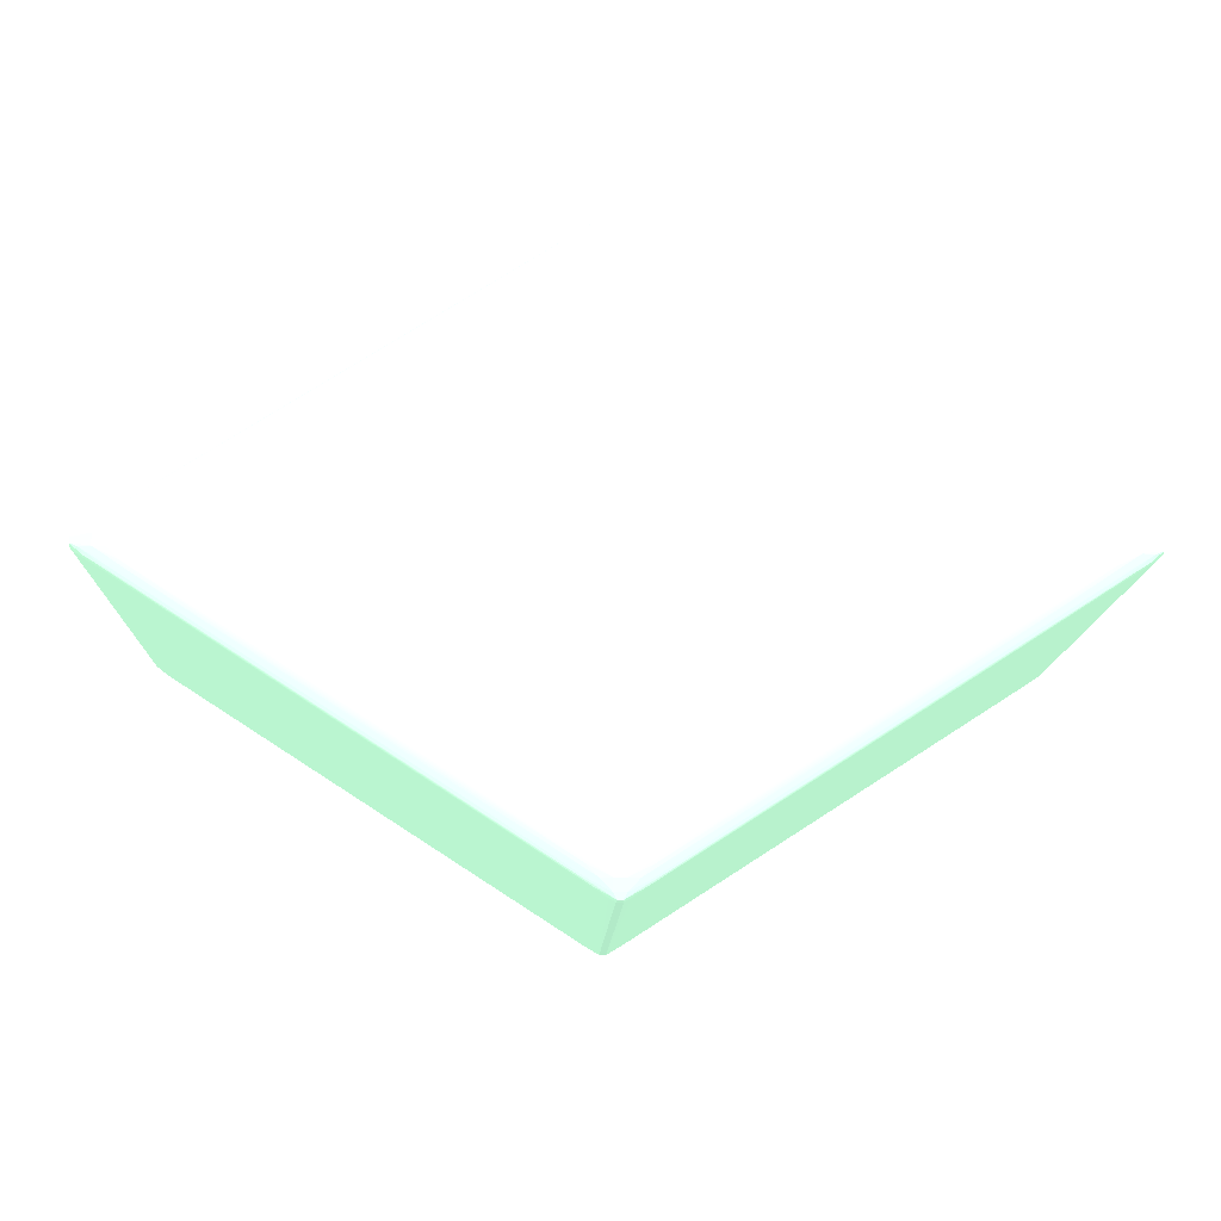
<metadata>
{"format":"obj","ext":"obj","renderer":"f3d","projection":"perspective","resolution":1024,"background":"white","views":[{"elev":-12.7,"azim":178.2,"up":"+Z"}]}
</metadata>
<code>
v 0.000148 0.03882 -0.01293 0.5451 0.7137 0.6
v 0.0001441 0.06055 -0.01292 0.5451 0.7137 0.6
v 0.0003935 0.06006 -0.01278 0.5451 0.7137 0.6
v 0.0003935 0.03882 -0.01279 0.5451 0.7137 0.6
v -0.0001519 0.03882 -0.01292 0.5451 0.7137 0.6
v -0.0001441 0.06055 -0.01292 0.5451 0.7137 0.6
v 9.739e-05 0.06086 -0.01289 0.5451 0.7137 0.6
v 0.0003935 0.06055 -0.01278 0.5451 0.7137 0.6
v 0.0007402 0.06055 -0.01256 0.5451 0.7137 0.6
v 0.001032 0.06055 -0.01238 0.5451 0.7137 0.6
v 0.0007402 0.06006 -0.01256 0.5451 0.7137 0.6
v 0.0007363 0.03882 -0.01258 0.5451 0.7137 0.6
v -0.0003974 0.03882 -0.01279 0.5451 0.7137 0.6
v -0.0003935 0.06006 -0.01278 0.5451 0.7137 0.6
v -9.739e-05 0.06086 -0.01289 0.5451 0.7137 0.6
v -0.0003935 0.06055 -0.01278 0.5451 0.7137 0.6
v 0.0002532 0.06095 -0.01262 0.5451 0.7137 0.6
v 0.0007402 0.06088 -0.01245 0.5451 0.7137 0.6
v 0.001601 0.06088 -0.01193 0.5451 0.7137 0.6
v 0.001017 0.06082 -0.01237 0.5451 0.7137 0.6
v 0.001036 0.03882 -0.01239 0.5451 0.7137 0.6
v 0.006428 0.06081 -0.008898 0.5451 0.7137 0.6
v 0.01334 0.0608 -0.004449 0.5451 0.7137 0.6
v 0.008574 0.06055 -0.007523 0.5451 0.7137 0.6
v 0.006443 0.03882 -0.008913 0.5451 0.7137 0.6
v -0.0007441 0.03882 -0.01258 0.5451 0.7137 0.6
v -0.001044 0.03882 -0.01239 0.5451 0.7137 0.6
v -0.0007402 0.06006 -0.01256 0.5451 0.7137 0.6
v -0.001032 0.06055 -0.01238 0.5451 0.7137 0.6
v -0.0007402 0.06055 -0.01256 0.5451 0.7137 0.6
v -0.001017 0.06082 -0.01237 0.5451 0.7137 0.6
v -0.001601 0.06088 -0.01193 0.5451 0.7137 0.6
v -0.0007402 0.06088 -0.01245 0.5451 0.7137 0.6
v -0.0002532 0.06095 -0.01262 0.5451 0.7137 0.6
v 0.0002454 0.06107 -0.0121 0.5451 0.7137 0.6
v 0.0007402 0.06102 -0.0121 0.5451 0.7137 0.6
v 0.0012 0.06091 -0.0121 0.5451 0.7137 0.6
v 0.002517 0.06084 -0.01139 0.5451 0.7137 0.6
v 0.002696 0.06093 -0.01112 0.5451 0.7137 0.6
v 0.003101 0.06088 -0.01095 0.5451 0.7137 0.6
v 0.01543 0.06087 -0.003037 0.5451 0.7137 0.6
v 0.007012 0.06087 -0.008462 0.5451 0.7137 0.6
v 0.005516 0.06086 -0.009437 0.5451 0.7137 0.6
v 0.007928 0.06082 -0.007921 0.5451 0.7137 0.6
v 0.01484 0.06082 -0.003472 0.5451 0.7137 0.6
v 0.01963 0.06055 -0.0004074 0.5451 0.7137 0.6
v 0.01812 0.06055 -0.001379 0.5451 0.7137 0.6
v 0.01335 0.03882 -0.004464 0.5451 0.7137 0.6
v -0.006447 0.03882 -0.00891 0.5451 0.7137 0.6
v -0.008574 0.06055 -0.007523 0.5451 0.7137 0.6
v -0.01334 0.0608 -0.004449 0.5451 0.7137 0.6
v -0.006428 0.06081 -0.008898 0.5451 0.7137 0.6
v -0.002517 0.06084 -0.01139 0.5451 0.7137 0.6
v -0.007928 0.06082 -0.007921 0.5451 0.7137 0.6
v -0.003101 0.06088 -0.01095 0.5451 0.7137 0.6
v -0.002696 0.06093 -0.01112 0.5451 0.7137 0.6
v -0.0012 0.06091 -0.0121 0.5451 0.7137 0.6
v -0.005516 0.06086 -0.009437 0.5451 0.7137 0.6
v -0.007012 0.06087 -0.008462 0.5451 0.7137 0.6
v -0.01543 0.06087 -0.003037 0.5451 0.7137 0.6
v -0.0002454 0.06107 -0.0121 0.5451 0.7137 0.6
v -0.0007402 0.06102 -0.0121 0.5451 0.7137 0.6
v 0.00568 0.06107 -0.008644 0.5451 0.7137 0.6
v 0.002715 0.06107 -0.01062 0.5451 0.7137 0.6
v 0.001235 0.06106 -0.01161 0.5451 0.7137 0.6
v 0.002221 0.06103 -0.01111 0.5451 0.7137 0.6
v 0.009135 0.06103 -0.006668 0.5451 0.7137 0.6
v 0.01605 0.06103 -0.002222 0.5451 0.7137 0.6
v 0.006175 0.06101 -0.008644 0.5451 0.7137 0.6
v 0.00568 0.06094 -0.009156 0.5451 0.7137 0.6
v 0.004188 0.06093 -0.01014 0.5451 0.7137 0.6
v 0.009428 0.06083 -0.006944 0.5451 0.7137 0.6
v 0.01151 0.06089 -0.005532 0.5451 0.7137 0.6
v 0.01693 0.06088 -0.00206 0.5451 0.7137 0.6
v 0.01934 0.06085 -0.0005416 0.5451 0.7137 0.6
v 0.01243 0.06086 -0.00499 0.5451 0.7137 0.6
v 0.01634 0.06083 -0.002495 0.5451 0.7137 0.6
v 0.01985 0.06089 -0.0001063 0.5451 0.7137 0.6
v 0.0199 0.06055 -0.0001594 0.5451 0.7137 0.6
v 0.0199 0.03882 -0.0001645 0.5451 0.7137 0.6
v 0.01963 0.03931 -0.0004074 0.5451 0.7137 0.6
v 0.01897 0.03882 -0.0008427 0.5451 0.7137 0.6
v 0.01876 0.03882 -0.0009819 0.5451 0.7137 0.6
v 0.01902 0.06006 -0.0007997 0.5451 0.7137 0.6
v -0.01336 0.03882 -0.004461 0.5451 0.7137 0.6
v -0.01812 0.06055 -0.001379 0.5451 0.7137 0.6
v -0.01963 0.06055 -0.0004074 0.5451 0.7137 0.6
v -0.01484 0.06082 -0.003472 0.5451 0.7137 0.6
v -0.009428 0.06083 -0.006944 0.5451 0.7137 0.6
v -0.004188 0.06093 -0.01014 0.5451 0.7137 0.6
v -0.01693 0.06088 -0.00206 0.5451 0.7137 0.6
v -0.01151 0.06089 -0.005532 0.5451 0.7137 0.6
v -0.01243 0.06086 -0.00499 0.5451 0.7137 0.6
v -0.01934 0.06085 -0.0005416 0.5451 0.7137 0.6
v -0.001235 0.06106 -0.01161 0.5451 0.7137 0.6
v -0.002715 0.06107 -0.01062 0.5451 0.7137 0.6
v -0.00568 0.06107 -0.008644 0.5451 0.7137 0.6
v -0.00568 0.06094 -0.009156 0.5451 0.7137 0.6
v -0.006175 0.06101 -0.008644 0.5451 0.7137 0.6
v -0.01605 0.06103 -0.002222 0.5451 0.7137 0.6
v -0.009135 0.06103 -0.006668 0.5451 0.7137 0.6
v -0.002221 0.06103 -0.01111 0.5451 0.7137 0.6
v 0.01259 0.06107 -0.004198 0.5451 0.7137 0.6
v 0.01803 0.06107 -0.0007389 0.5451 0.7137 0.6
v 0.01655 0.06106 -0.001728 0.5451 0.7137 0.6
v 0.006666 0.06105 -0.008148 0.5451 0.7137 0.6
v 0.005185 0.06105 -0.009138 0.5451 0.7137 0.6
v 0.01506 0.06106 -0.002715 0.5451 0.7137 0.6
v 0.01753 0.06104 -0.001235 0.5451 0.7137 0.6
v 0.01951 0.06094 -0.0002607 0.5451 0.7137 0.6
v 0.01309 0.06101 -0.004198 0.5451 0.7137 0.6
v 0.0111 0.06093 -0.005689 0.5451 0.7137 0.6
v 0.01801 0.06093 -0.001243 0.5451 0.7137 0.6
v 0.01843 0.06088 -0.001083 0.5451 0.7137 0.6
v 0.01985 0.06089 0.0001063 0.5451 0.7137 0.6
v 0.01902 0.06104 -0.0002455 0.5451 0.7137 0.6
v 0.0199 0.06055 0.0001594 0.5451 0.7137 0.6
v 0.0199 0.03882 0.0001569 0.5451 0.7137 0.6
v 0.01962 0.03882 -0.00041 0.5451 0.7137 0.6
v -0.019 0.03882 -0.000825 0.5451 0.7137 0.6
v -0.01902 0.06006 -0.0007997 0.5451 0.7137 0.6
v -0.01963 0.03882 -0.0004074 0.5451 0.7137 0.6
v -0.0199 0.03882 -0.000162 0.5451 0.7137 0.6
v -0.0199 0.06055 -0.0001594 0.5451 0.7137 0.6
v -0.01985 0.06089 -0.0001063 0.5451 0.7137 0.6
v -0.01634 0.06083 -0.002495 0.5451 0.7137 0.6
v -0.01801 0.06093 -0.001243 0.5451 0.7137 0.6
v -0.0111 0.06093 -0.005689 0.5451 0.7137 0.6
v -0.01843 0.06088 -0.001083 0.5451 0.7137 0.6
v -0.01951 0.06094 -0.0002607 0.5451 0.7137 0.6
v -0.005185 0.06105 -0.009138 0.5451 0.7137 0.6
v -0.006666 0.06105 -0.008148 0.5451 0.7137 0.6
v -0.01506 0.06106 -0.002715 0.5451 0.7137 0.6
v -0.01655 0.06106 -0.001728 0.5451 0.7137 0.6
v -0.01803 0.06107 -0.0007389 0.5451 0.7137 0.6
v -0.01259 0.06107 -0.004198 0.5451 0.7137 0.6
v -0.01309 0.06101 -0.004198 0.5451 0.7137 0.6
v -0.01753 0.06104 -0.001235 0.5451 0.7137 0.6
v 0.01408 0.06107 -0.003209 0.5451 0.7137 0.6
v 0.01852 0.06107 -0.0002455 0.5451 0.7137 0.6
v 0.01358 0.06105 -0.003705 0.5451 0.7137 0.6
v 0.01963 0.06055 0.0004074 0.5451 0.7137 0.6
v 0.01902 0.06104 0.0002455 0.5451 0.7137 0.6
v 0.01951 0.06094 0.0002607 0.5451 0.7137 0.6
v 0.01934 0.06085 0.0005416 0.5451 0.7137 0.6
v 0.01963 0.03882 0.0004074 0.5451 0.7137 0.6
v -0.0199 0.03882 0.000162 0.5451 0.7137 0.6
v -0.0199 0.06055 0.0001594 0.5451 0.7137 0.6
v -0.01985 0.06089 0.0001063 0.5451 0.7137 0.6
v -0.01902 0.06104 -0.0002455 0.5451 0.7137 0.6
v -0.01358 0.06105 -0.003705 0.5451 0.7137 0.6
v -0.01852 0.06107 -0.0002455 0.5451 0.7137 0.6
v -0.01408 0.06107 -0.003209 0.5451 0.7137 0.6
v 0.01852 0.06107 0.0002455 0.5451 0.7137 0.6
v 0.01812 0.06055 0.001379 0.5451 0.7137 0.6
v 0.01902 0.06006 0.0007997 0.5451 0.7137 0.6
v 0.019 0.03882 0.000825 0.5451 0.7137 0.6
v 0.01634 0.06083 0.002495 0.5451 0.7137 0.6
v 0.01484 0.06082 0.003472 0.5451 0.7137 0.6
v 0.01334 0.0608 0.004449 0.5451 0.7137 0.6
v 0.01803 0.06107 0.0007389 0.5451 0.7137 0.6
v 0.01655 0.06106 0.001728 0.5451 0.7137 0.6
v 0.01506 0.06106 0.002715 0.5451 0.7137 0.6
v 0.01358 0.06105 0.003705 0.5451 0.7137 0.6
v 0.01753 0.06104 0.001235 0.5451 0.7137 0.6
v 0.01801 0.06093 0.001243 0.5451 0.7137 0.6
v 0.01843 0.06088 0.001083 0.5451 0.7137 0.6
v 0.01605 0.06103 0.002222 0.5451 0.7137 0.6
v 0.01309 0.06101 0.004198 0.5451 0.7137 0.6
v 0.006175 0.06101 0.008644 0.5451 0.7137 0.6
v 0.00568 0.06094 0.009156 0.5451 0.7137 0.6
v 0.0111 0.06093 0.005689 0.5451 0.7137 0.6
v 0.01693 0.06088 0.00206 0.5451 0.7137 0.6
v 0.01543 0.06087 0.003037 0.5451 0.7137 0.6
v 0.01243 0.06086 0.00499 0.5451 0.7137 0.6
v -0.01963 0.03882 0.0004074 0.5451 0.7137 0.6
v -0.01963 0.06055 0.0004074 0.5451 0.7137 0.6
v -0.01934 0.06085 0.0005416 0.5451 0.7137 0.6
v -0.01951 0.06094 0.0002607 0.5451 0.7137 0.6
v -0.01902 0.06104 0.0002455 0.5451 0.7137 0.6
v -0.01852 0.06107 0.0002455 0.5451 0.7137 0.6
v 0.01408 0.06107 0.003209 0.5451 0.7137 0.6
v 0.01336 0.03882 0.004461 0.5451 0.7137 0.6
v 0.008574 0.06055 0.007523 0.5451 0.7137 0.6
v 0.009428 0.06083 0.006944 0.5451 0.7137 0.6
v 0.007928 0.06082 0.007921 0.5451 0.7137 0.6
v 0.006428 0.06081 0.008898 0.5451 0.7137 0.6
v 0.001032 0.06055 0.01238 0.5451 0.7137 0.6
v 0.01259 0.06107 0.004198 0.5451 0.7137 0.6
v 0.002715 0.06107 0.01062 0.5451 0.7137 0.6
v 0.001235 0.06106 0.01161 0.5451 0.7137 0.6
v 0.006666 0.06105 0.008148 0.5451 0.7137 0.6
v 0.005185 0.06105 0.009138 0.5451 0.7137 0.6
v 0.009135 0.06103 0.006668 0.5451 0.7137 0.6
v 0.004188 0.06093 0.01014 0.5451 0.7137 0.6
v 0.01151 0.06089 0.005532 0.5451 0.7137 0.6
v 0.0007402 0.06102 0.0121 0.5451 0.7137 0.6
v 0.003101 0.06088 0.01095 0.5451 0.7137 0.6
v 0.001601 0.06088 0.01193 0.5451 0.7137 0.6
v 0.007012 0.06087 0.008462 0.5451 0.7137 0.6
v 0.005516 0.06086 0.009437 0.5451 0.7137 0.6
v -0.01938 0.03882 0.0005719 0.5451 0.7137 0.6
v -0.01897 0.03882 0.0008427 0.5451 0.7137 0.6
v -0.01876 0.03882 0.0009819 0.5451 0.7137 0.6
v -0.01902 0.06006 0.0007997 0.5451 0.7137 0.6
v -0.01812 0.06055 0.001379 0.5451 0.7137 0.6
v -0.01334 0.0608 0.004449 0.5451 0.7137 0.6
v -0.01484 0.06082 0.003472 0.5451 0.7137 0.6
v -0.01634 0.06083 0.002495 0.5451 0.7137 0.6
v -0.01843 0.06088 0.001083 0.5451 0.7137 0.6
v -0.01243 0.06086 0.00499 0.5451 0.7137 0.6
v -0.01543 0.06087 0.003037 0.5451 0.7137 0.6
v -0.01693 0.06088 0.00206 0.5451 0.7137 0.6
v -0.01605 0.06103 0.002222 0.5451 0.7137 0.6
v -0.01753 0.06104 0.001235 0.5451 0.7137 0.6
v -0.01801 0.06093 0.001243 0.5451 0.7137 0.6
v -0.0111 0.06093 0.005689 0.5451 0.7137 0.6
v -0.00568 0.06094 0.009156 0.5451 0.7137 0.6
v -0.006175 0.06101 0.008644 0.5451 0.7137 0.6
v -0.01309 0.06101 0.004198 0.5451 0.7137 0.6
v -0.01358 0.06105 0.003705 0.5451 0.7137 0.6
v -0.01506 0.06106 0.002715 0.5451 0.7137 0.6
v -0.01655 0.06106 0.001728 0.5451 0.7137 0.6
v -0.01803 0.06107 0.0007389 0.5451 0.7137 0.6
v -0.01408 0.06107 0.003209 0.5451 0.7137 0.6
v 0.006447 0.03882 0.00891 0.5451 0.7137 0.6
v 0.002517 0.06084 0.01139 0.5451 0.7137 0.6
v 0.001017 0.06082 0.01237 0.5451 0.7137 0.6
v 0.0007402 0.06055 0.01256 0.5451 0.7137 0.6
v 0.0003935 0.06006 0.01278 0.5451 0.7137 0.6
v 0.0007402 0.06006 0.01256 0.5451 0.7137 0.6
v 0.001044 0.03882 0.01239 0.5451 0.7137 0.6
v 0.00568 0.06107 0.008644 0.5451 0.7137 0.6
v 0.0002454 0.06107 0.0121 0.5451 0.7137 0.6
v 0.002221 0.06103 0.01111 0.5451 0.7137 0.6
v 0.002696 0.06093 0.01112 0.5451 0.7137 0.6
v 0.0002532 0.06095 0.01262 0.5451 0.7137 0.6
v 0.0012 0.06091 0.0121 0.5451 0.7137 0.6
v 0.0007402 0.06088 0.01245 0.5451 0.7137 0.6
v 9.739e-05 0.06086 0.01289 0.5451 0.7137 0.6
v -0.01336 0.03882 0.004461 0.5451 0.7137 0.6
v -0.008574 0.06055 0.007523 0.5451 0.7137 0.6
v -0.001032 0.06055 0.01238 0.5451 0.7137 0.6
v -0.006428 0.06081 0.008898 0.5451 0.7137 0.6
v -0.007928 0.06082 0.007921 0.5451 0.7137 0.6
v -0.009428 0.06083 0.006944 0.5451 0.7137 0.6
v -0.005516 0.06086 0.009437 0.5451 0.7137 0.6
v -0.007012 0.06087 0.008462 0.5451 0.7137 0.6
v -0.001601 0.06088 0.01193 0.5451 0.7137 0.6
v -0.003101 0.06088 0.01095 0.5451 0.7137 0.6
v -0.01151 0.06089 0.005532 0.5451 0.7137 0.6
v -0.0007402 0.06102 0.0121 0.5451 0.7137 0.6
v -0.009135 0.06103 0.006668 0.5451 0.7137 0.6
v -0.005185 0.06105 0.009138 0.5451 0.7137 0.6
v -0.004188 0.06093 0.01014 0.5451 0.7137 0.6
v -0.006666 0.06105 0.008148 0.5451 0.7137 0.6
v -0.001235 0.06106 0.01161 0.5451 0.7137 0.6
v -0.002715 0.06107 0.01062 0.5451 0.7137 0.6
v -0.01259 0.06107 0.004198 0.5451 0.7137 0.6
v 0.0003935 0.06055 0.01278 0.5451 0.7137 0.6
v 0.0003974 0.03882 0.01279 0.5451 0.7137 0.6
v 0.0007402 0.03882 0.01258 0.5451 0.7137 0.6
v 0.0001441 0.06055 0.01292 0.5451 0.7137 0.6
v 0.0001519 0.03882 0.01292 0.5451 0.7137 0.6
v -0.0002454 0.06107 0.0121 0.5451 0.7137 0.6
v -0.0002532 0.06095 0.01262 0.5451 0.7137 0.6
v -9.739e-05 0.06086 0.01289 0.5451 0.7137 0.6
v -0.006447 0.03882 0.00891 0.5451 0.7137 0.6
v -0.00104 0.03882 0.01239 0.5451 0.7137 0.6
v -0.0007402 0.06006 0.01256 0.5451 0.7137 0.6
v -0.0003935 0.06006 0.01278 0.5451 0.7137 0.6
v -0.0007402 0.06055 0.01256 0.5451 0.7137 0.6
v -0.001017 0.06082 0.01237 0.5451 0.7137 0.6
v -0.002517 0.06084 0.01139 0.5451 0.7137 0.6
v -0.0007402 0.06088 0.01245 0.5451 0.7137 0.6
v -0.0012 0.06091 0.0121 0.5451 0.7137 0.6
v -0.002696 0.06093 0.01112 0.5451 0.7137 0.6
v -0.002221 0.06103 0.01111 0.5451 0.7137 0.6
v -0.00568 0.06107 0.008644 0.5451 0.7137 0.6
v -0.0001441 0.06055 0.01292 0.5451 0.7137 0.6
v -0.0001519 0.03882 0.01293 0.5451 0.7137 0.6
v -0.0003935 0.06055 0.01278 0.5451 0.7137 0.6
v -0.0007402 0.03882 0.01258 0.5451 0.7137 0.6
v -0.0003974 0.03882 0.01279 0.5451 0.7137 0.6
f 1 2 3
f 1 3 4
f 1 4 12
f 1 12 21
f 1 21 25
f 1 25 48
f 1 48 83
f 1 83 82
f 1 82 119
f 1 119 80
f 1 80 118
f 1 118 146
f 1 146 157
f 1 157 183
f 1 183 226
f 1 226 232
f 1 232 262
f 1 262 261
f 1 261 264
f 1 264 281
f 1 281 284
f 1 284 283
f 1 283 269
f 1 269 268
f 1 268 241
f 1 241 204
f 1 204 203
f 1 203 202
f 1 202 176
f 1 176 147
f 1 147 123
f 1 123 122
f 1 122 120
f 1 120 85
f 1 85 49
f 1 49 27
f 1 27 26
f 1 26 13
f 1 13 5
f 1 5 6
f 1 6 2
f 2 6 15
f 2 15 7
f 2 7 8
f 2 8 3
f 3 8 9
f 3 9 10
f 3 10 11
f 3 11 12
f 3 12 4
f 5 13 14
f 5 14 6
f 6 14 16
f 6 16 15
f 7 17 18
f 7 18 19
f 7 19 20
f 7 20 8
f 7 15 34
f 7 34 17
f 8 20 9
f 9 20 10
f 10 21 12
f 10 12 11
f 10 20 22
f 10 22 23
f 10 23 24
f 10 24 25
f 10 25 21
f 13 26 14
f 14 26 27
f 14 27 28
f 14 28 29
f 14 29 30
f 14 30 16
f 15 16 31
f 15 31 32
f 15 32 33
f 15 33 34
f 16 30 31
f 17 34 61
f 17 61 35
f 17 35 36
f 17 36 37
f 17 37 18
f 18 37 19
f 19 38 20
f 19 37 39
f 19 39 40
f 19 40 74
f 19 74 41
f 19 41 42
f 19 42 43
f 19 43 38
f 20 38 72
f 20 72 44
f 20 44 22
f 22 44 45
f 22 45 23
f 23 45 46
f 23 46 47
f 23 47 24
f 24 47 48
f 24 48 25
f 27 29 28
f 27 49 29
f 29 31 30
f 29 49 50
f 29 50 51
f 29 51 52
f 29 52 31
f 31 53 32
f 31 52 54
f 31 54 89
f 31 89 53
f 32 55 56
f 32 56 57
f 32 57 33
f 32 53 58
f 32 58 59
f 32 59 60
f 32 60 91
f 32 91 55
f 33 57 34
f 34 57 62
f 34 62 61
f 35 63 64
f 35 64 65
f 35 65 36
f 35 61 97
f 35 97 136
f 35 136 153
f 35 153 152
f 35 152 181
f 35 181 225
f 35 225 259
f 35 259 279
f 35 279 265
f 35 265 234
f 35 234 233
f 35 233 189
f 35 189 182
f 35 182 154
f 35 154 140
f 35 140 139
f 35 139 103
f 35 103 63
f 36 65 66
f 36 66 67
f 36 67 68
f 36 68 69
f 36 69 70
f 36 70 71
f 36 71 39
f 36 39 37
f 38 43 76
f 38 76 72
f 39 71 40
f 40 71 73
f 40 73 74
f 41 74 75
f 41 75 76
f 41 76 42
f 42 76 43
f 44 72 77
f 44 77 45
f 45 77 46
f 46 75 78
f 46 78 79
f 46 79 80
f 46 80 81
f 46 81 82
f 46 82 83
f 46 83 84
f 46 84 47
f 46 77 75
f 47 84 83
f 47 83 48
f 49 85 50
f 50 85 86
f 50 86 51
f 51 86 87
f 51 87 88
f 51 88 54
f 51 54 52
f 53 89 93
f 53 93 58
f 54 88 126
f 54 126 89
f 55 90 56
f 55 91 92
f 55 92 90
f 56 90 62
f 56 62 57
f 58 93 59
f 59 93 94
f 59 94 60
f 60 94 91
f 61 62 95
f 61 95 96
f 61 96 97
f 62 90 98
f 62 98 99
f 62 99 100
f 62 100 101
f 62 101 102
f 62 102 95
f 63 103 64
f 64 103 104
f 64 104 105
f 64 105 65
f 65 106 107
f 65 107 66
f 65 105 108
f 65 108 106
f 66 107 67
f 67 107 109
f 67 109 68
f 68 109 110
f 68 110 111
f 68 111 69
f 69 111 110
f 69 110 70
f 70 110 112
f 70 112 71
f 71 112 113
f 71 113 73
f 72 76 75
f 72 75 77
f 73 113 74
f 74 113 114
f 74 114 75
f 75 114 110
f 75 110 78
f 78 115 117
f 78 117 79
f 78 110 116
f 78 116 143
f 78 143 115
f 79 117 118
f 79 118 80
f 80 119 81
f 81 119 82
f 85 120 86
f 86 120 121
f 86 121 87
f 87 121 120
f 87 120 122
f 87 122 123
f 87 123 124
f 87 124 125
f 87 125 94
f 87 94 126
f 87 126 88
f 89 126 94
f 89 94 93
f 90 92 127
f 90 127 128
f 90 128 98
f 91 94 129
f 91 129 127
f 91 127 92
f 94 125 130
f 94 130 129
f 95 102 131
f 95 131 132
f 95 132 133
f 95 133 134
f 95 134 96
f 96 134 135
f 96 135 136
f 96 136 97
f 98 128 130
f 98 130 99
f 99 130 137
f 99 137 100
f 100 137 130
f 100 130 138
f 100 138 101
f 101 131 102
f 101 138 131
f 103 139 104
f 104 140 116
f 104 116 105
f 104 139 140
f 105 116 108
f 106 108 141
f 106 141 107
f 107 141 109
f 108 116 141
f 109 141 116
f 109 116 110
f 110 114 113
f 110 113 112
f 115 142 117
f 115 143 144
f 115 144 145
f 115 145 142
f 116 140 154
f 116 154 143
f 117 142 118
f 118 142 146
f 123 147 148
f 123 148 124
f 124 148 149
f 124 149 125
f 125 149 180
f 125 180 150
f 125 150 130
f 127 129 130
f 127 130 128
f 130 150 138
f 131 138 151
f 131 151 133
f 131 133 132
f 133 151 150
f 133 150 134
f 134 150 135
f 135 150 152
f 135 152 153
f 135 153 136
f 138 150 151
f 142 155 156
f 142 156 157
f 142 157 146
f 142 145 158
f 142 158 159
f 142 159 160
f 142 160 155
f 143 154 161
f 143 161 162
f 143 162 163
f 143 163 164
f 143 164 165
f 143 165 144
f 144 166 167
f 144 167 145
f 144 165 168
f 144 168 169
f 144 169 170
f 144 170 171
f 144 171 172
f 144 172 166
f 145 167 173
f 145 173 174
f 145 174 200
f 145 200 175
f 145 175 185
f 145 185 158
f 147 176 177
f 147 177 148
f 148 177 149
f 149 177 178
f 149 178 179
f 149 179 180
f 150 180 181
f 150 181 152
f 154 182 161
f 155 183 157
f 155 157 156
f 155 160 184
f 155 184 183
f 158 185 186
f 158 186 159
f 159 186 187
f 159 187 160
f 160 187 188
f 160 188 184
f 161 182 189
f 161 189 190
f 161 190 162
f 162 190 191
f 162 191 163
f 163 191 192
f 163 192 193
f 163 193 164
f 164 193 165
f 165 193 194
f 165 194 168
f 166 173 167
f 166 172 195
f 166 195 196
f 166 196 173
f 168 194 197
f 168 197 170
f 168 170 169
f 170 197 171
f 171 197 195
f 171 195 172
f 173 196 198
f 173 198 199
f 173 199 174
f 174 199 200
f 175 200 201
f 175 201 227
f 175 227 185
f 176 202 177
f 177 202 203
f 177 203 204
f 177 204 205
f 177 205 206
f 177 206 207
f 177 207 208
f 177 208 209
f 177 209 178
f 178 210 179
f 178 209 246
f 178 246 211
f 178 211 248
f 178 248 212
f 178 212 213
f 178 213 210
f 179 214 215
f 179 215 180
f 179 210 216
f 179 216 217
f 179 217 218
f 179 218 219
f 179 219 220
f 179 220 214
f 180 215 221
f 180 221 222
f 180 222 223
f 180 223 224
f 180 224 181
f 181 224 225
f 183 184 226
f 184 188 226
f 185 227 228
f 185 228 186
f 186 228 187
f 187 228 188
f 188 228 229
f 188 229 230
f 188 230 231
f 188 231 232
f 188 232 226
f 189 233 190
f 190 233 234
f 190 234 191
f 191 234 197
f 191 197 235
f 191 235 193
f 191 193 192
f 193 235 194
f 194 235 197
f 195 197 236
f 195 236 198
f 195 198 196
f 197 234 237
f 197 237 238
f 197 238 236
f 198 236 199
f 199 236 238
f 199 238 239
f 199 239 240
f 199 240 228
f 199 228 227
f 199 227 201
f 199 201 200
f 204 206 205
f 204 241 206
f 206 241 242
f 206 242 207
f 207 242 243
f 207 243 244
f 207 244 245
f 207 245 208
f 208 245 246
f 208 246 209
f 210 213 216
f 211 246 274
f 211 274 247
f 211 247 248
f 212 248 249
f 212 249 250
f 212 250 213
f 213 250 251
f 213 251 216
f 214 220 219
f 214 219 252
f 214 252 253
f 214 253 215
f 215 253 254
f 215 254 221
f 216 251 255
f 216 255 217
f 217 255 218
f 218 255 252
f 218 252 219
f 221 254 256
f 221 256 222
f 222 256 257
f 222 257 223
f 223 257 258
f 223 258 224
f 224 258 259
f 224 259 225
f 228 240 260
f 228 260 229
f 229 260 230
f 230 261 262
f 230 262 232
f 230 232 231
f 230 260 263
f 230 263 264
f 230 264 261
f 234 265 266
f 234 266 237
f 237 266 267
f 237 267 240
f 237 240 239
f 237 239 238
f 240 263 260
f 240 267 280
f 240 280 263
f 241 268 242
f 242 268 243
f 243 269 270
f 243 270 271
f 243 271 272
f 243 272 273
f 243 273 244
f 243 268 269
f 244 273 245
f 245 273 274
f 245 274 246
f 247 274 249
f 247 249 248
f 249 274 273
f 249 273 267
f 249 267 275
f 249 275 276
f 249 276 277
f 249 277 250
f 250 277 255
f 250 255 251
f 252 276 266
f 252 266 265
f 252 265 257
f 252 257 278
f 252 278 253
f 252 255 277
f 252 277 276
f 253 278 254
f 254 278 257
f 254 257 256
f 257 265 258
f 258 265 279
f 258 279 259
f 263 280 281
f 263 281 264
f 266 276 275
f 266 275 267
f 267 273 282
f 267 282 280
f 269 283 271
f 269 271 270
f 271 281 280
f 271 280 282
f 271 282 272
f 271 283 284
f 271 284 281
f 272 282 273

</code>
